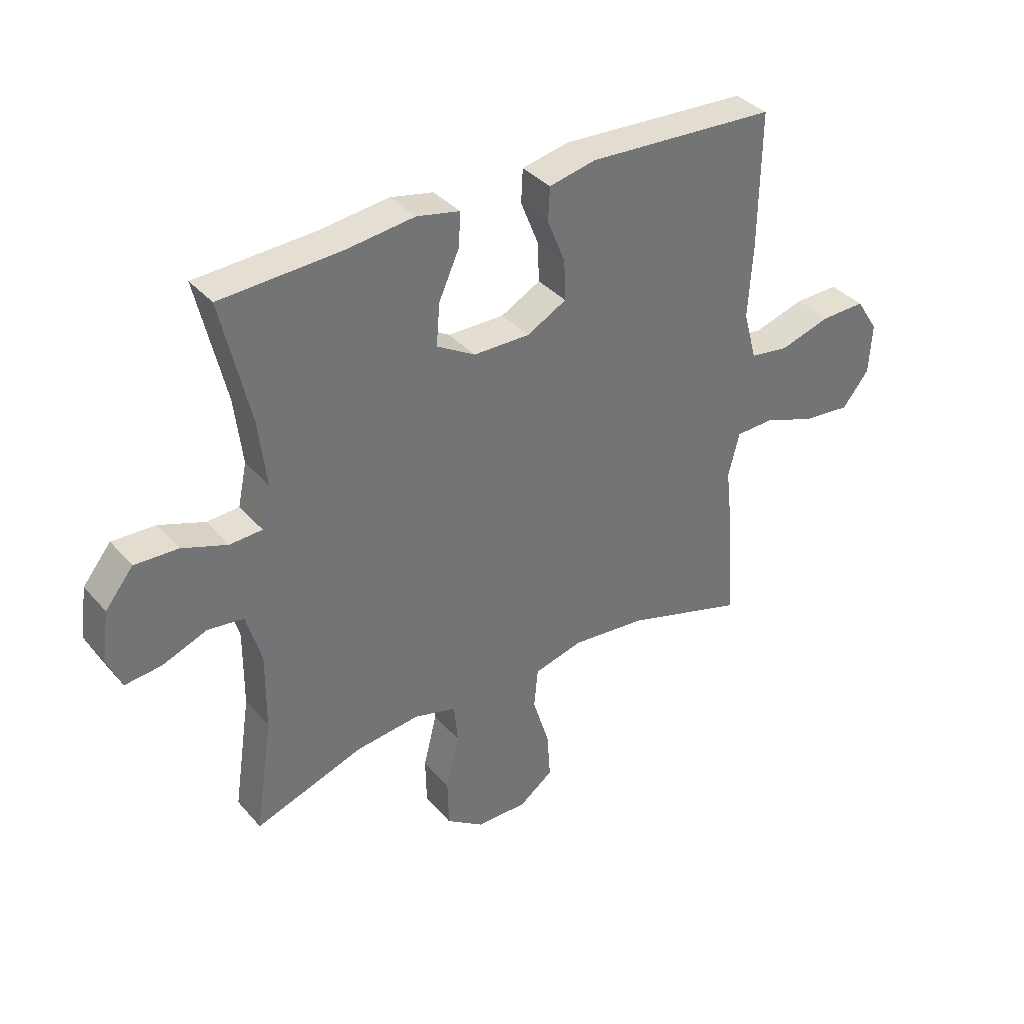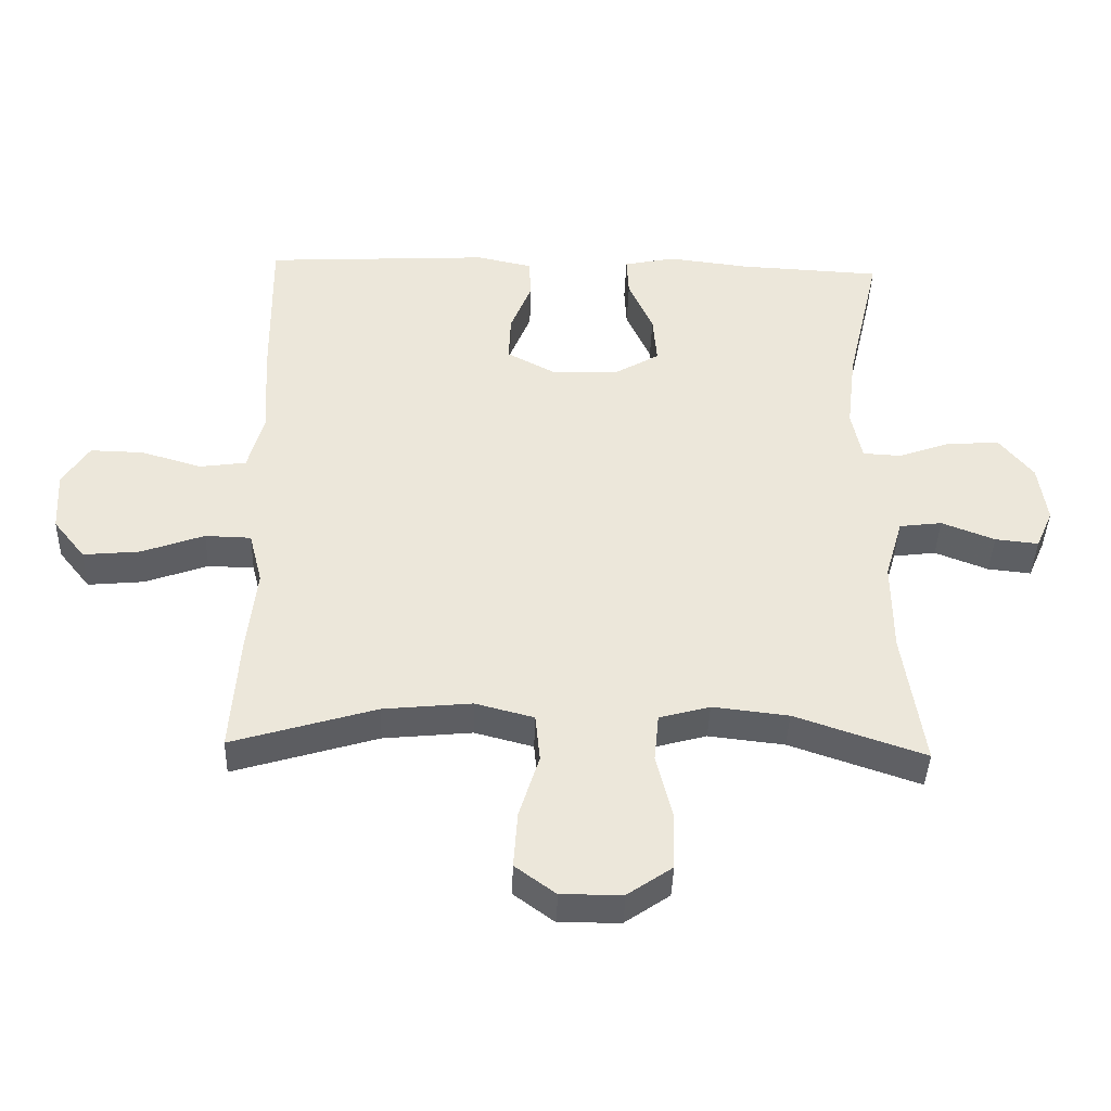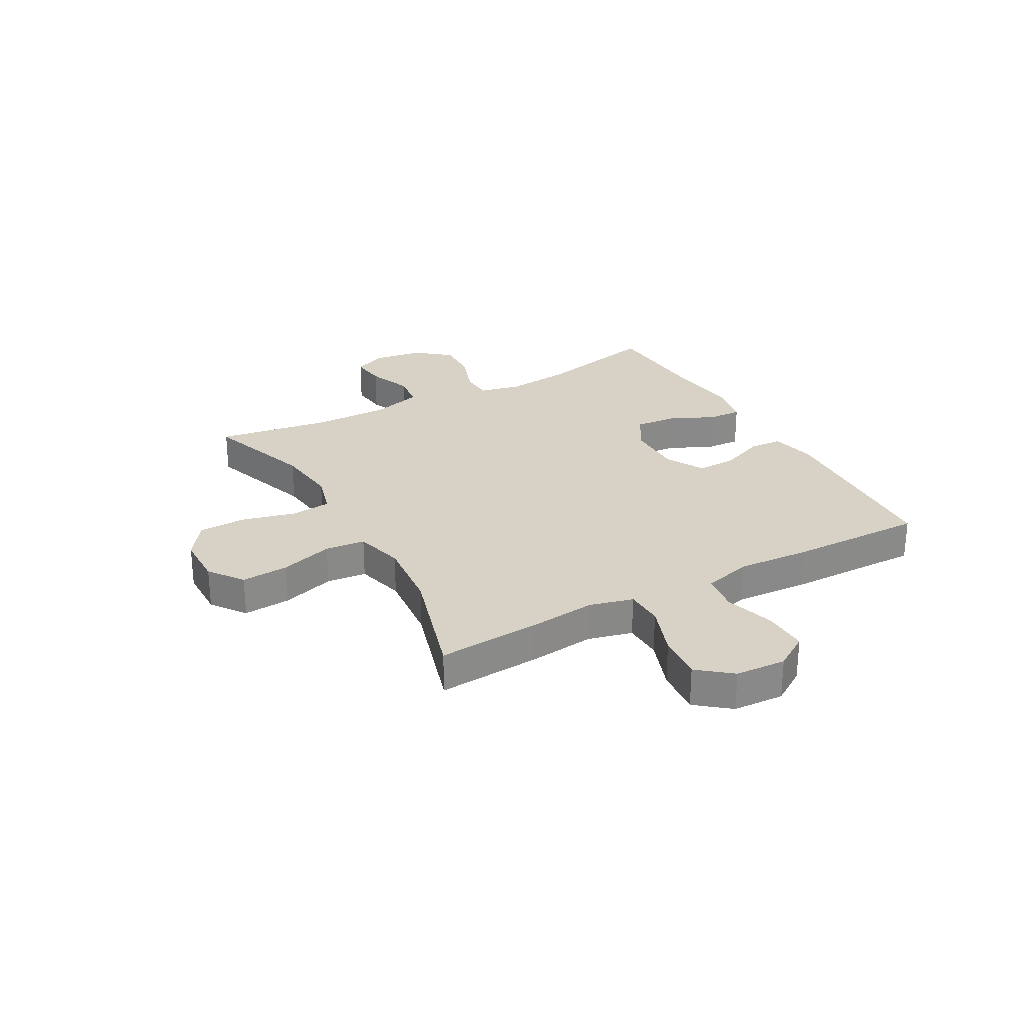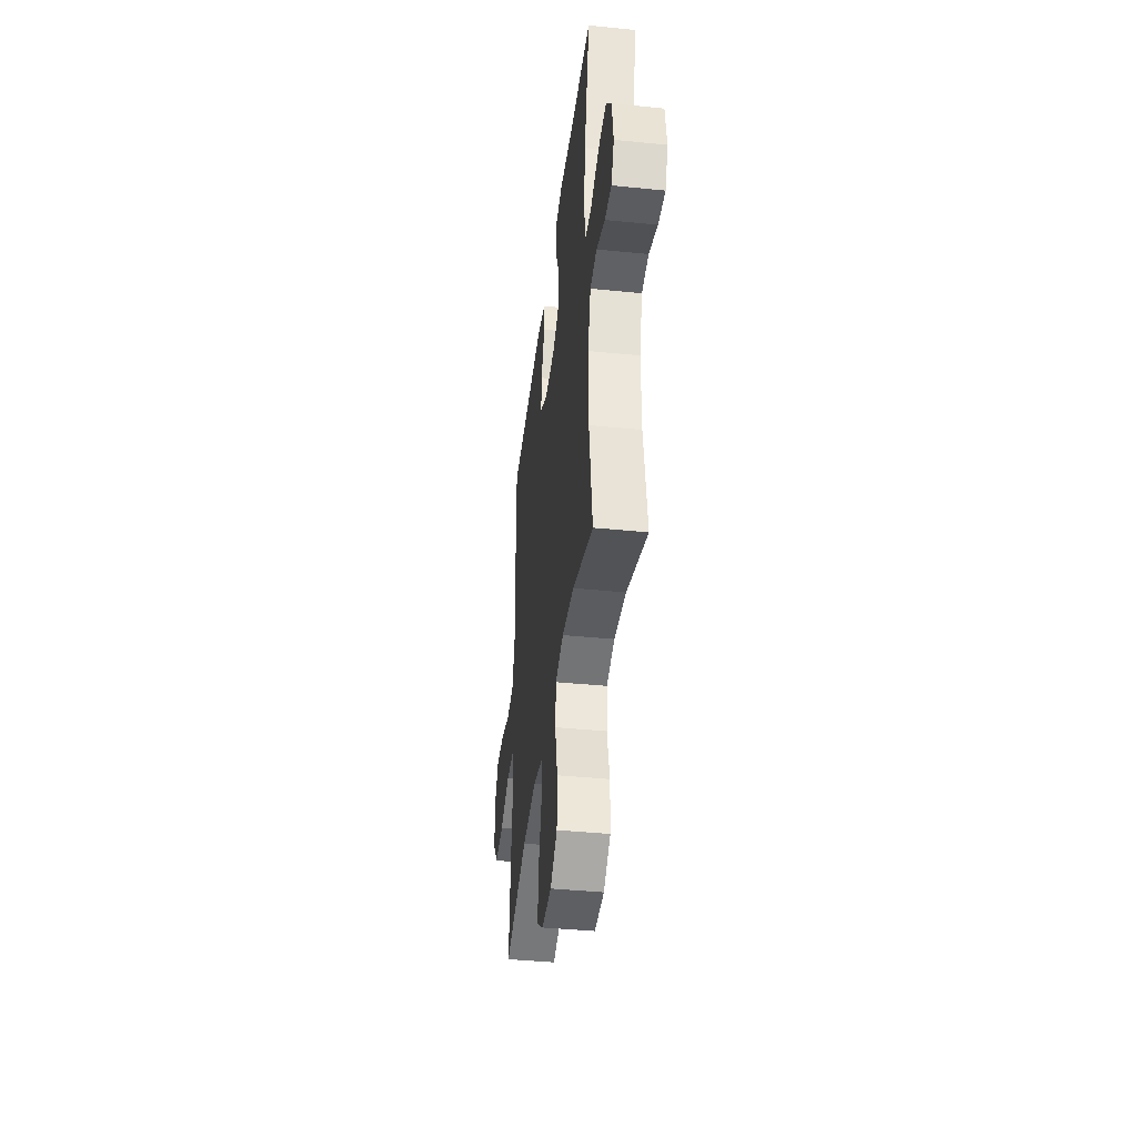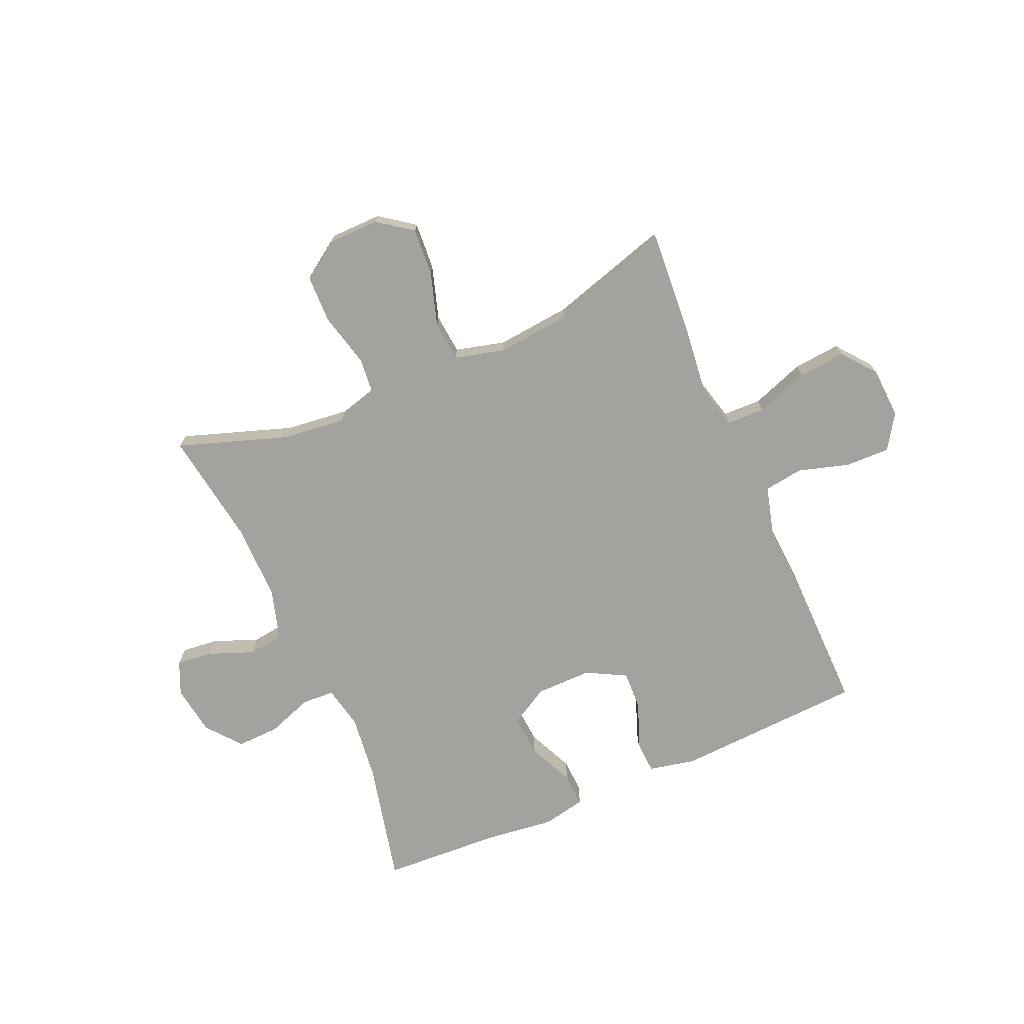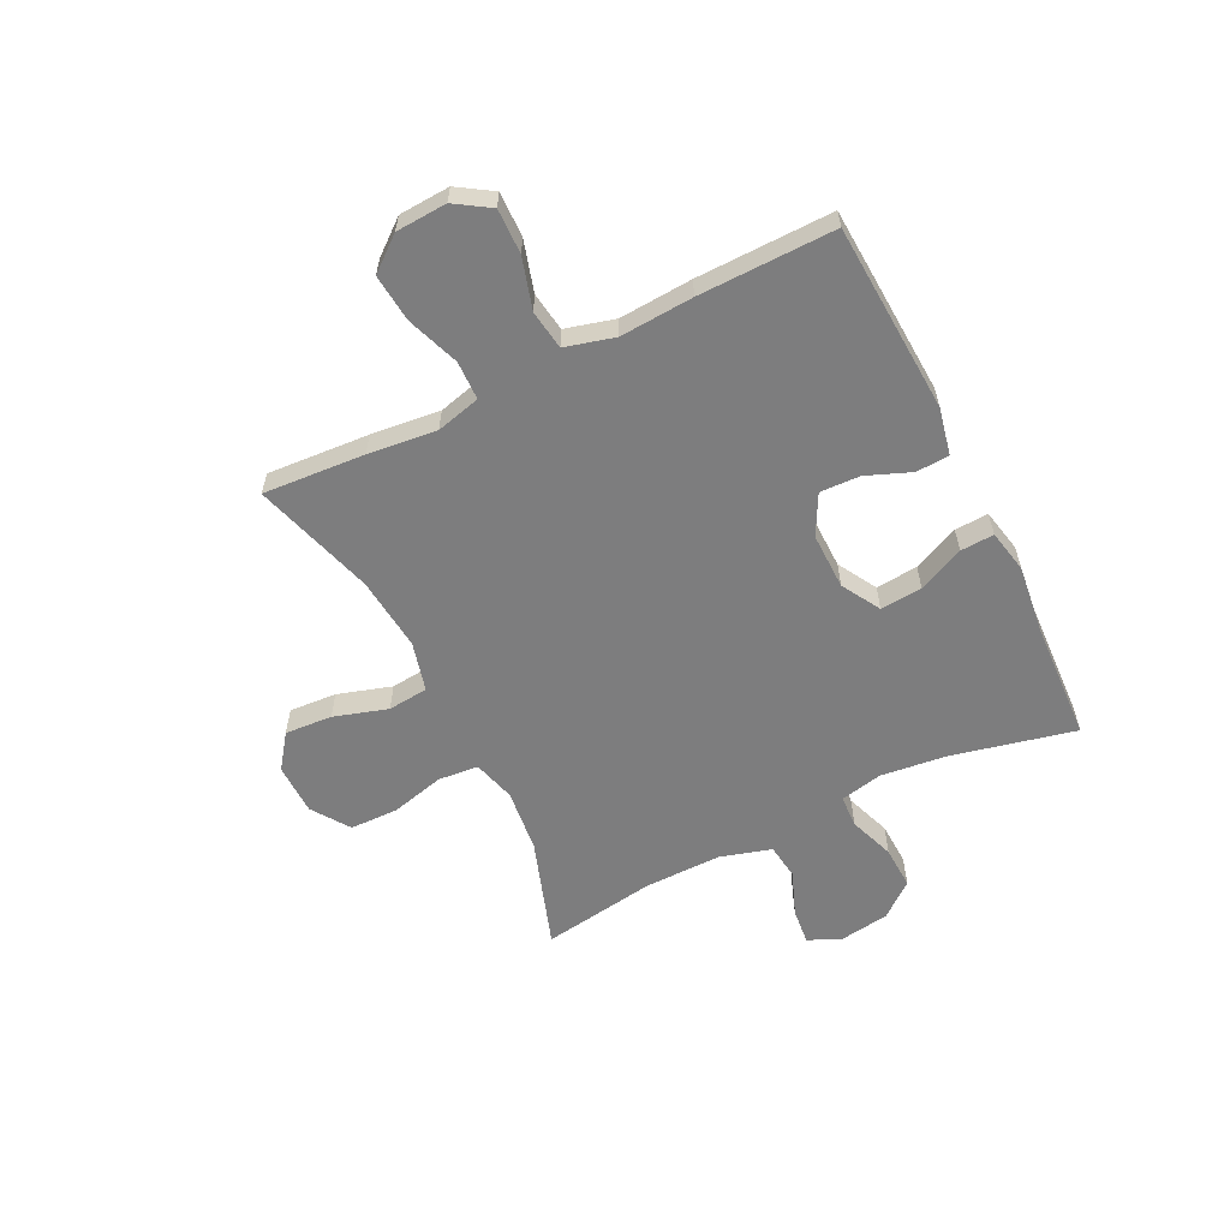
<metadata>
{"format":"obj","ext":"obj","renderer":"f3d","projection":"perspective","resolution":1024,"background":"white","views":[{"elev":36.4,"azim":144.6,"up":"+Z"},{"elev":-40.8,"azim":-1.8,"up":"+Z"},{"elev":27.3,"azim":-118.9,"up":"+Y"},{"elev":-40.7,"azim":83.0,"up":"+Z"},{"elev":-72.6,"azim":-156.4,"up":"+Y"},{"elev":-59.2,"azim":-63.5,"up":"+Y"}]}
</metadata>
<code>
v -0.5 0.07 0.5
v -0.161 0.07 0.518
v -0.077 0.07 0.5
v -0.074 0.07 0.441
v -0.106 0.07 0.361
v -0.109 0.07 0.29
v -0.038 0.07 0.252
v 0.063 0.07 0.253
v 0.132 0.07 0.293
v 0.126 0.07 0.368
v 0.089 0.07 0.45
v 0.086 0.07 0.51
v 0.163 0.07 0.526
v 0.286 0.07 0.511
v 0.5 0.07 0.5
v 0.449 0.07 0.28
v 0.435 0.07 0.162
v 0.451 0.07 0.086
v 0.509 0.07 0.083
v 0.59 0.07 0.112
v 0.667 0.07 0.115
v 0.717 0.07 0.053
v 0.73 0.07 -0.036
v 0.704 0.07 -0.095
v 0.639 0.07 -0.088
v 0.559 0.07 -0.057
v 0.495 0.07 -0.065
v 0.468 0.07 -0.157
v 0.469 0.07 -0.295
v 0.5 0.07 -0.5
v 0.304 0.07 -0.433
v 0.19 0.07 -0.42
v 0.114 0.07 -0.441
v 0.107 0.07 -0.513
v 0.131 0.07 -0.61
v 0.129 0.07 -0.696
v 0.062 0.07 -0.742
v -0.03 0.07 -0.743
v -0.091 0.07 -0.698
v -0.085 0.07 -0.613
v -0.055 0.07 -0.517
v -0.062 0.07 -0.445
v -0.15 0.07 -0.422
v -0.283 0.07 -0.435
v -0.5 0.07 -0.5
v -0.487 0.07 -0.318
v -0.473 0.07 -0.195
v -0.493 0.07 -0.116
v -0.562 0.07 -0.114
v -0.656 0.07 -0.148
v -0.741 0.07 -0.156
v -0.789 0.07 -0.096
v -0.794 0.07 -0.005
v -0.754 0.07 0.057
v -0.674 0.07 0.055
v -0.583 0.07 0.028
v -0.513 0.07 0.038
v -0.489 0.07 0.126
v -0.497 0.07 0.257
v -0.5 0 0.5
v -0.161 0 0.518
v -0.077 0 0.5
v -0.074 0 0.441
v -0.106 0 0.361
v -0.109 0 0.29
v -0.038 0 0.252
v 0.063 0 0.253
v 0.132 0 0.293
v 0.126 0 0.368
v 0.089 0 0.45
v 0.086 0 0.51
v 0.163 0 0.526
v 0.286 0 0.511
v 0.5 0 0.5
v 0.449 0 0.28
v 0.435 0 0.162
v 0.451 0 0.086
v 0.509 0 0.083
v 0.59 0 0.112
v 0.667 0 0.115
v 0.717 0 0.053
v 0.73 0 -0.036
v 0.704 0 -0.095
v 0.639 0 -0.088
v 0.559 0 -0.057
v 0.495 0 -0.065
v 0.468 0 -0.157
v 0.469 0 -0.295
v 0.5 0 -0.5
v 0.304 0 -0.433
v 0.19 0 -0.42
v 0.114 0 -0.441
v 0.107 0 -0.513
v 0.131 0 -0.61
v 0.129 0 -0.696
v 0.062 0 -0.742
v -0.03 0 -0.743
v -0.091 0 -0.698
v -0.085 0 -0.613
v -0.055 0 -0.517
v -0.062 0 -0.445
v -0.15 0 -0.422
v -0.283 0 -0.435
v -0.5 0 -0.5
v -0.487 0 -0.318
v -0.473 0 -0.195
v -0.493 0 -0.116
v -0.562 0 -0.114
v -0.656 0 -0.148
v -0.741 0 -0.156
v -0.789 0 -0.096
v -0.794 0 -0.005
v -0.754 0 0.057
v -0.674 0 0.055
v -0.583 0 0.028
v -0.513 0 0.038
v -0.489 0 0.126
v -0.497 0 0.257
f 3 4 5
f 2 3 5
f 1 2 5
f 59 1 5
f 58 59 5
f 57 58 5 6
f 54 55 56
f 53 54 56
f 52 53 56
f 51 52 56
f 50 51 56
f 49 50 56
f 48 49 56 57
f 57 6 7
f 48 57 7
f 47 48 7
f 47 7 8
f 46 47 8
f 45 46 8
f 44 45 8
f 39 40 41
f 38 39 41
f 37 38 41
f 36 37 41
f 35 36 41
f 34 35 41
f 33 34 41 42
f 32 33 42 43
f 29 30 31
f 28 29 31 32
f 27 28 32 43
f 24 25 26
f 23 24 26
f 22 23 26
f 21 22 26
f 20 21 26
f 19 20 26
f 18 19 26 27
f 14 15 16
f 14 16 17
f 13 14 17
f 12 13 17
f 11 12 17
f 10 11 17
f 9 10 17 18
f 27 43 44
f 18 27 44
f 9 18 44
f 8 9 44
f 64 63 62
f 64 62 61
f 64 61 60
f 64 60 118
f 64 118 117
f 65 64 117 116
f 115 114 113
f 115 113 112
f 115 112 111
f 115 111 110
f 115 110 109
f 115 109 108
f 116 115 108 107
f 66 65 116
f 66 116 107
f 66 107 106
f 67 66 106
f 67 106 105
f 67 105 104
f 67 104 103
f 100 99 98
f 100 98 97
f 100 97 96
f 100 96 95
f 100 95 94
f 100 94 93
f 101 100 93 92
f 102 101 92 91
f 90 89 88
f 91 90 88 87
f 102 91 87 86
f 85 84 83
f 85 83 82
f 85 82 81
f 85 81 80
f 85 80 79
f 85 79 78
f 86 85 78 77
f 75 74 73
f 76 75 73
f 76 73 72
f 76 72 71
f 76 71 70
f 76 70 69
f 77 76 69 68
f 103 102 86
f 103 86 77
f 103 77 68
f 103 68 67
f 1 60 61 2
f 2 61 62 3
f 3 62 63 4
f 4 63 64 5
f 5 64 65 6
f 6 65 66 7
f 7 66 67 8
f 8 67 68 9
f 9 68 69 10
f 10 69 70 11
f 11 70 71 12
f 12 71 72 13
f 13 72 73 14
f 14 73 74 15
f 15 74 75 16
f 16 75 76 17
f 17 76 77 18
f 18 77 78 19
f 19 78 79 20
f 20 79 80 21
f 21 80 81 22
f 22 81 82 23
f 23 82 83 24
f 24 83 84 25
f 25 84 85 26
f 26 85 86 27
f 27 86 87 28
f 28 87 88 29
f 29 88 89 30
f 30 89 90 31
f 31 90 91 32
f 32 91 92 33
f 33 92 93 34
f 34 93 94 35
f 35 94 95 36
f 36 95 96 37
f 37 96 97 38
f 38 97 98 39
f 39 98 99 40
f 40 99 100 41
f 41 100 101 42
f 42 101 102 43
f 43 102 103 44
f 44 103 104 45
f 45 104 105 46
f 46 105 106 47
f 47 106 107 48
f 48 107 108 49
f 49 108 109 50
f 50 109 110 51
f 51 110 111 52
f 52 111 112 53
f 53 112 113 54
f 54 113 114 55
f 55 114 115 56
f 56 115 116 57
f 57 116 117 58
f 58 117 118 59
f 59 118 60 1

</code>
